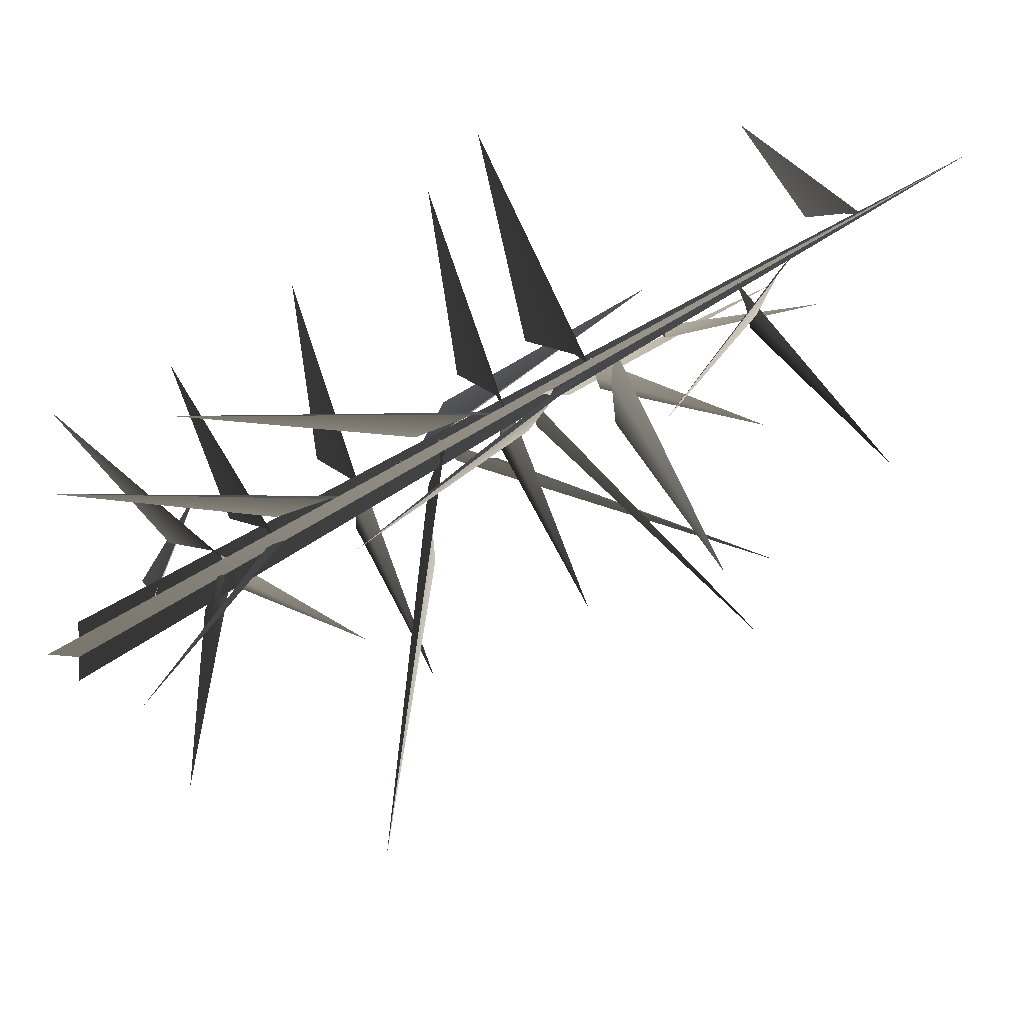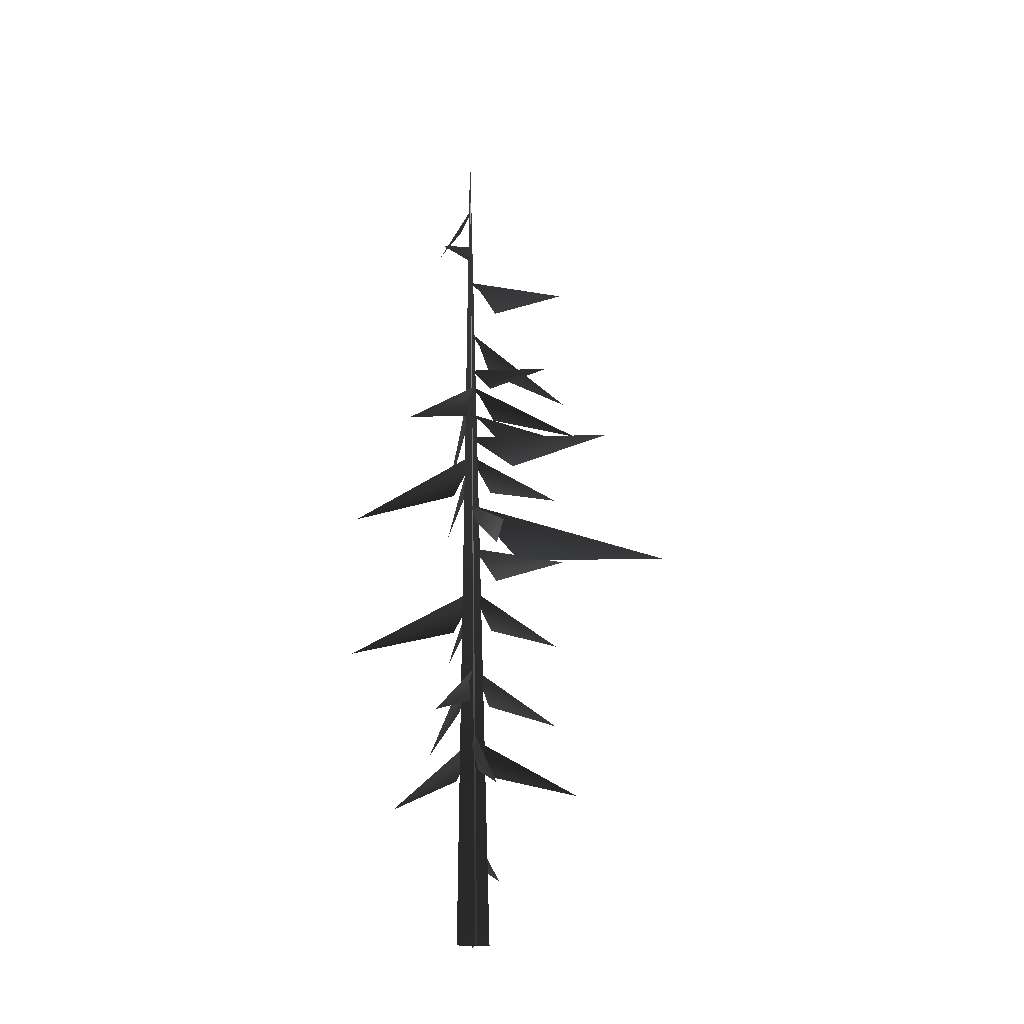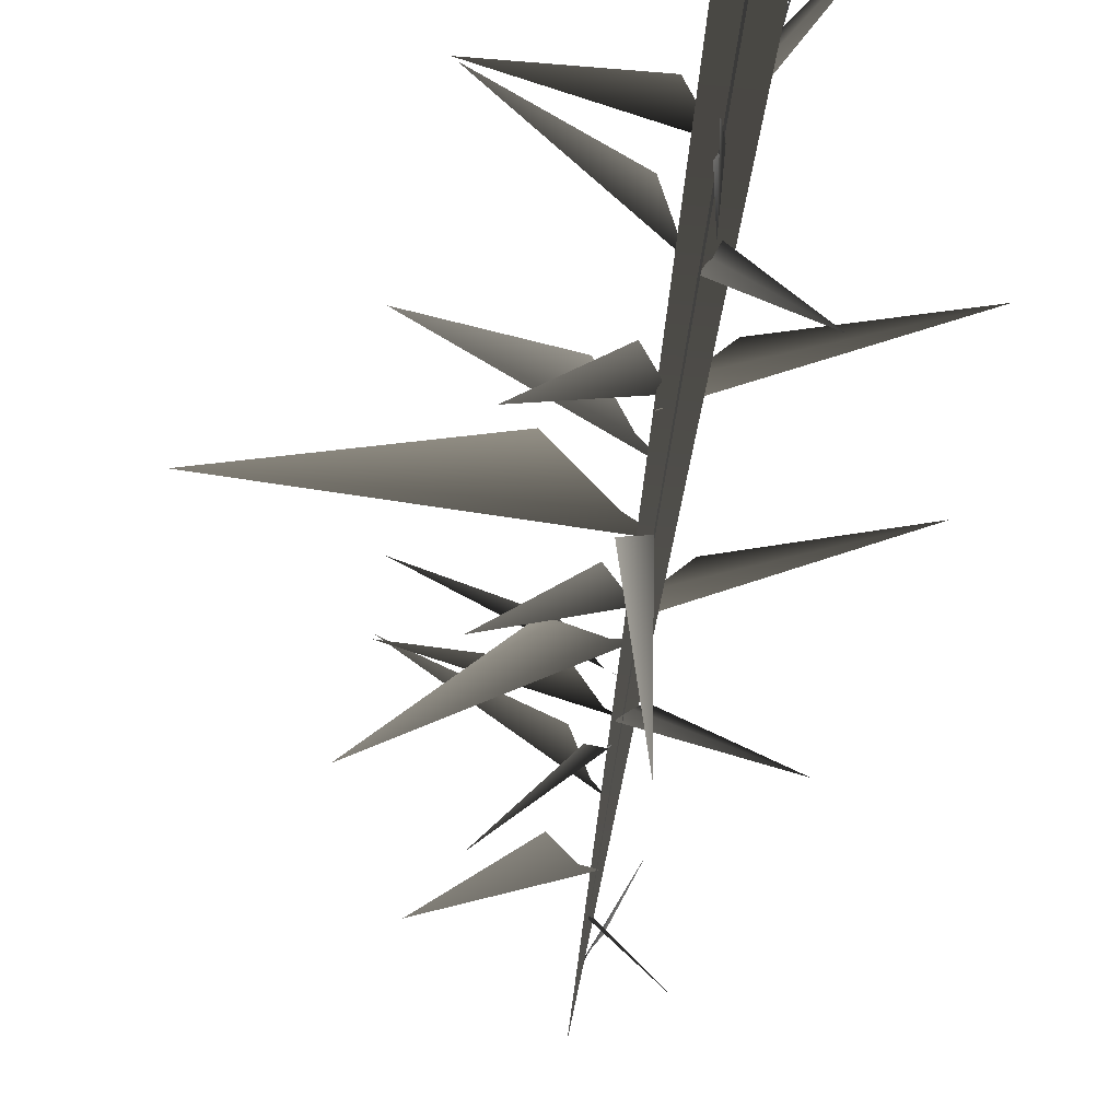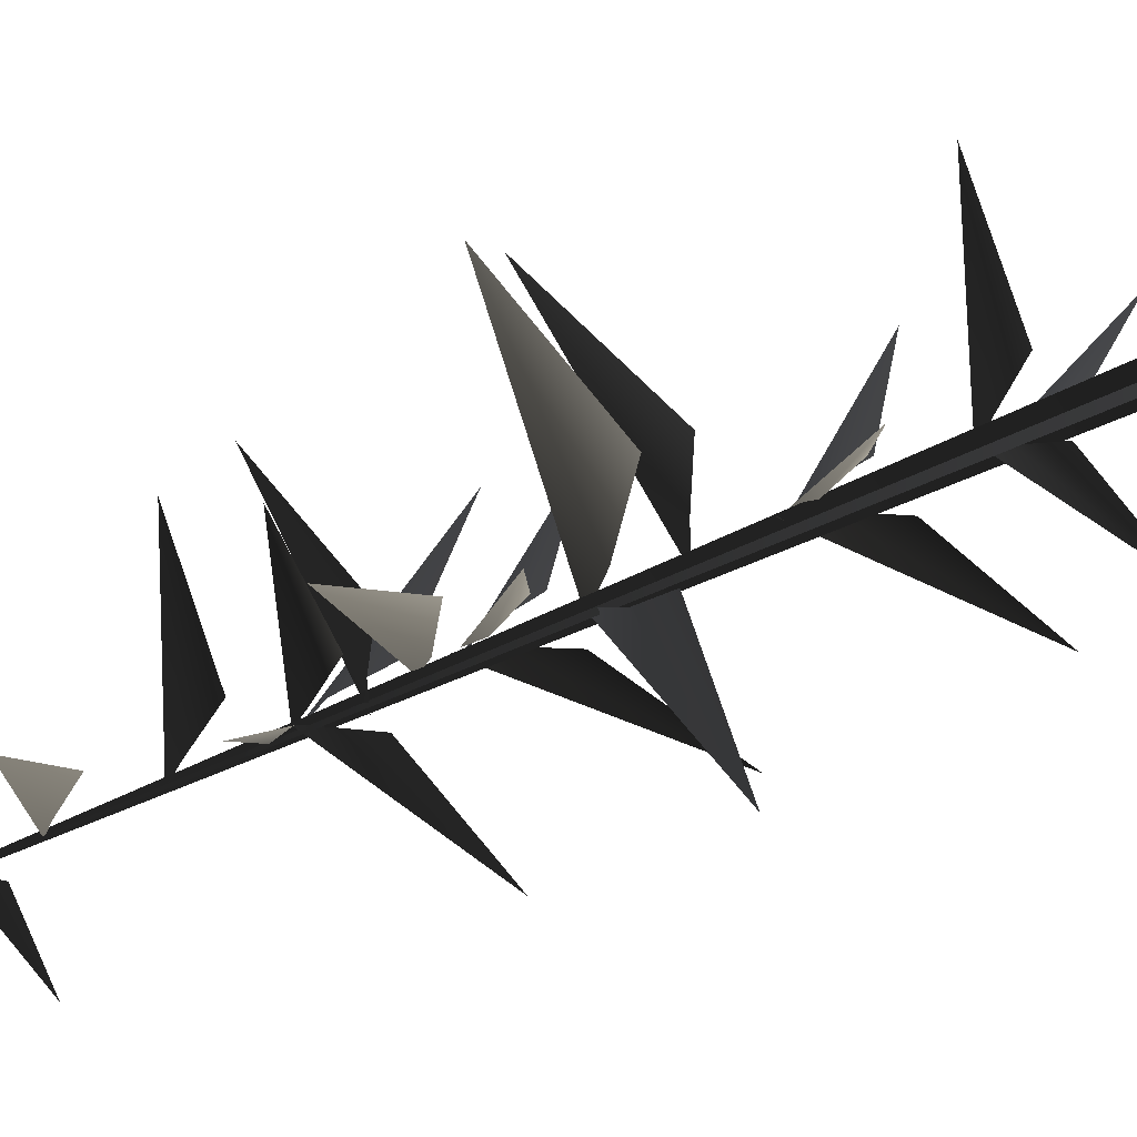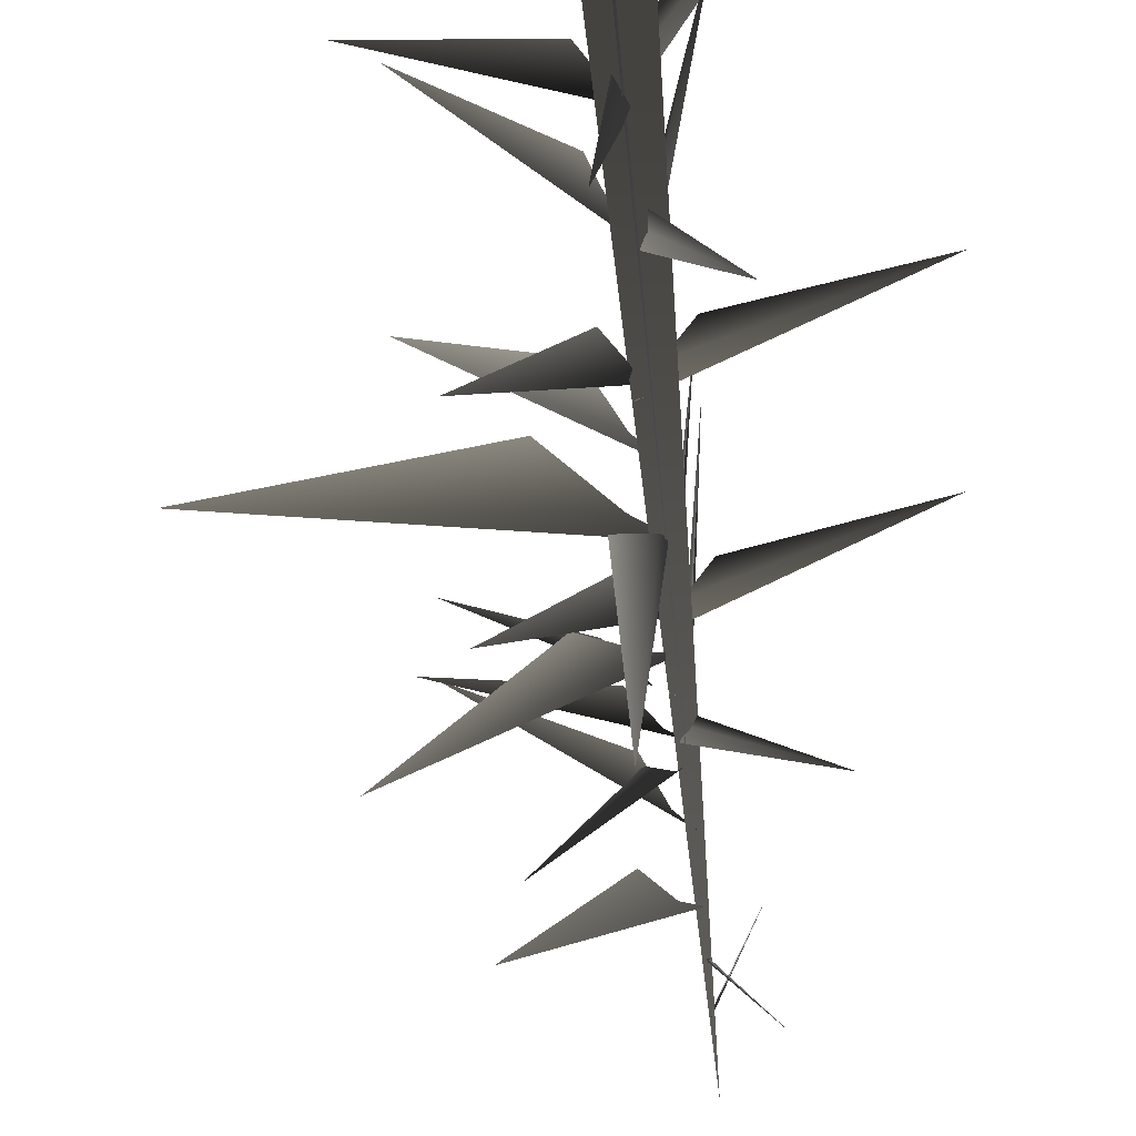
<metadata>
{"format":"obj","ext":"obj","renderer":"f3d","projection":"perspective","resolution":1024,"background":"white","views":[{"elev":-14.7,"azim":153.1,"up":"+Z"},{"elev":-21.6,"azim":171.8,"up":"+Y"},{"elev":-34.5,"azim":-5.4,"up":"+Z"},{"elev":-48.8,"azim":-61.7,"up":"+Z"},{"elev":-37.8,"azim":3.5,"up":"+Z"}]}
</metadata>
<code>
v -0.9886 1.87 2.022
v -0.04144 2.739 0.192
v 0.1754 3.133 -0.009918
v -0.1296 2.017 0.5884
v 0.06089 5.014 0.3299
v -0.0406 5.411 0.05557
v 1.981 3.837 2.32
v 0.4006 4.296 0.5632
v 0.05844 5.162 -0.07771
v -0.01361 5.603 0.1318
v -0.2754 3.566 -2.602
v -0.09599 4.395 -0.3496
v -0.1547 7.074 0.1253
v 0.151 7.447 0.02076
v -2.566 6.258 1.723
v -0.4861 6.428 0.5231
v 0.1438 6.999 -0.09009
v -0.007067 7.391 0.02215
v 1.259 5.592 -2.036
v 0.1634 6.329 -0.3765
v -0.1149 9.199 -0.03922
v -0.01335 9.653 0.1231
v -2.011 7.555 -1.693
v -0.4601 8.447 -0.08306
v -0.007246 9.327 0.2779
v 0.04387 9.717 -0.01885
v 0.4093 8.302 3.072
v 0.1829 8.64 0.7
v -0.04144 2.739 0.192
v -0.9886 1.87 2.022
v 0.1754 3.133 -0.009918
v -0.1296 2.017 0.5884
v 0.06089 5.014 0.3299
v 1.981 3.837 2.32
v -0.0406 5.411 0.05557
v 0.4006 4.296 0.5632
v 0.05844 5.162 -0.07771
v -0.2754 3.566 -2.602
v -0.01361 5.603 0.1318
v -0.09599 4.395 -0.3496
v -0.1547 7.074 0.1253
v -2.566 6.258 1.723
v 0.151 7.447 0.02076
v -0.4861 6.428 0.5231
v 0.1438 6.999 -0.09009
v 1.259 5.592 -2.036
v -0.007067 7.391 0.02215
v 0.1634 6.329 -0.3765
v -0.1149 9.199 -0.03922
v -2.011 7.555 -1.693
v -0.01335 9.653 0.1231
v -0.4601 8.447 -0.08306
v -0.007246 9.327 0.2779
v 0.4093 8.302 3.072
v 0.04387 9.717 -0.01885
v 0.1829 8.64 0.7
v -0.7609 10.36 1.125
v -2.972 11.57 2.59
v -0.2411 10.71 0.3412
v 0.2145 10.93 0.02163
v -0.7609 10.36 1.125
v -0.2411 10.71 0.3412
v -2.972 11.57 2.59
v 0.2145 10.93 0.02163
v -0.09566 5.062 0.02498
v 0.1387 5.473 0.1636
v -2.79 3.783 -0.3425
v -0.485 4.333 0.07774
v 0.1549 6.976 0.1773
v 0.1947 7.401 -0.0691
v 0.94 5.513 2.682
v 0.3416 6.221 0.4609
v 0.1576 9.23 0.0754
v -0.1368 9.724 -0.05382
v 3.393 7.664 0.08664
v 0.6009 8.352 -0.04502
v -0.09566 5.062 0.02498
v -2.79 3.783 -0.3425
v 0.1387 5.473 0.1636
v -0.485 4.333 0.07774
v 0.1549 6.976 0.1773
v 0.94 5.513 2.682
v 0.1947 7.401 -0.0691
v 0.3416 6.221 0.4609
v 0.1576 9.23 0.0754
v 3.393 7.664 0.08664
v -0.1368 9.724 -0.05382
v 0.6009 8.352 -0.04502
v -0.4775 10.74 -1.029
v -0.1793 10.04 -4.581
v 0.053 11.64 -0.3431
v 0.1226 12.25 0.07049
v -0.4775 10.74 -1.029
v 0.053 11.64 -0.3431
v -0.1793 10.04 -4.581
v 0.1226 12.25 0.07049
v -0.3181 11.67 -0.008464
v 0.2608 12.28 0.04632
v -5.331 10.71 -0.4644
v -1.314 10.75 0.3802
v -0.3181 11.67 -0.008464
v -5.331 10.71 -0.4644
v 0.2608 12.28 0.04632
v -1.314 10.75 0.3802
v 0.02404 16.23 -0.2524
v 0.1419 16.53 0.03856
v -1.716 15.67 -2.118
v -0.3266 15.68 -0.5526
v -0.07614 17.31 -0.02762
v 0.2187 17.75 -0.05022
v -2.79 16.08 1.094
v -0.4231 16.57 0.2763
v 0.02404 16.23 -0.2524
v -1.716 15.67 -2.118
v 0.1419 16.53 0.03856
v -0.3266 15.68 -0.5526
v -0.07614 17.31 -0.02762
v -2.79 16.08 1.094
v 0.2187 17.75 -0.05022
v -0.4231 16.57 0.2763
v -0.2025 13.99 -0.1765
v 0.1883 14.4 0.09288
v -3.364 13.65 -2.273
v -1.038 13.37 -0.3174
v -0.2025 13.99 -0.1765
v -3.364 13.65 -2.273
v 0.1883 14.4 0.09288
v -1.038 13.37 -0.3174
v -0.06775 19.07 -0.1653
v 0.2589 19.42 -0.02303
v -2.255 18.39 -1.456
v -0.5306 18.37 -0.1467
v -0.06775 19.07 -0.1653
v -2.255 18.39 -1.456
v 0.2589 19.42 -0.02303
v -0.5306 18.37 -0.1467
v -0.1596 14.86 -0.03274
v 0.2876 15.06 -0.1312
v -2.729 15.14 1.599
v -0.7543 14.4 0.3555
v -0.1596 14.86 -0.03274
v -2.729 15.14 1.599
v 0.2876 15.06 -0.1312
v -0.7543 14.4 0.3555
v -0.04378 13.34 -0.01564
v 0.08036 13.79 0.1508
v -2.022 11.81 -1.679
v -0.4254 12.61 -0.06562
v 0.07097 13.46 0.3024
v 0.1402 13.85 0.009219
v 0.4449 12.39 3.085
v 0.2286 12.77 0.7171
v -0.04378 13.34 -0.01564
v -2.022 11.81 -1.679
v 0.08036 13.79 0.1508
v -0.4254 12.61 -0.06562
v 0.07097 13.46 0.3024
v 0.4449 12.39 3.085
v 0.1402 13.85 0.009219
v 0.2286 12.77 0.7171
v 0.2303 13.36 0.09836
v -0.03994 13.87 -0.02508
v 3.385 11.64 0.08358
v 0.6298 12.46 -0.03207
v 0.2303 13.36 0.09836
v 3.385 11.64 0.08358
v -0.03994 13.87 -0.02508
v 0.6298 12.46 -0.03207
v 0.2361 15.54 -0.1274
v 0.05769 15.98 -0.02121
v 2.096 14 -1.922
v 0.3254 14.8 -0.5017
v -0.09214 15.66 -0.04631
v 0.1922 16.05 0.05306
v -2.899 14.58 0.03674
v -0.521 14.96 0.06739
v 0.2361 15.54 -0.1274
v 2.096 14 -1.922
v 0.05769 15.98 -0.02121
v 0.3254 14.8 -0.5017
v -0.09214 15.66 -0.04631
v -2.899 14.58 0.03674
v 0.1922 16.05 0.05306
v -0.521 14.96 0.06739
v 0.1048 15.53 0.2382
v 0.1981 16.04 -0.04255
v 0.4747 13.79 3.365
v 0.2773 14.63 0.6169
v 0.1048 15.53 0.2382
v 0.4747 13.79 3.365
v 0.1981 16.04 -0.04255
v 0.2773 14.63 0.6169
v 0.2625 19.86 -0.5208
v 1.23 19.66 -1.722
v 0.2621 20.38 -0.1572
v 0.1858 20.67 0.03212
v 0.2625 19.86 -0.5208
v 0.2621 20.38 -0.1572
v 1.23 19.66 -1.722
v 0.1858 20.67 0.03212
v 0.4766 21.23 0.09622
v 1.006 20.87 1.111
v 0.2917 21.67 0.03162
v 0.2209 21.93 -0.05454
v 0.4766 21.23 0.09622
v 0.2917 21.67 0.03162
v 1.006 20.87 1.111
v 0.2209 21.93 -0.05454
v -0.08018 -0.2054 -0.4107
v 0.2618 23.89 -0.03482
v -0.04636 -0.2107 0.4553
v 0.4119 -0.2054 -0.07356
v 0.2618 23.89 -0.03482
v -0.4545 -0.2107 -0.05369
v -0.08018 -0.2054 -0.4107
v -0.04636 -0.2107 0.4553
v 0.2618 23.89 -0.03482
v 0.4119 -0.2054 -0.07356
v -0.4545 -0.2107 -0.05369
v 0.2618 23.89 -0.03482
g MEP_Con_01_h_LOD_01(Clone)_15099_251
f 1 3 2
f 4 1 2
f 5 7 6
f 8 7 5
f 9 11 10
f 12 11 9
f 13 15 14
f 16 15 13
f 17 19 18
f 20 19 17
f 21 23 22
f 24 23 21
f 25 27 26
f 28 27 25
f 29 31 30
f 32 29 30
f 33 35 34
f 36 33 34
f 37 39 38
f 40 37 38
f 41 43 42
f 44 41 42
f 45 47 46
f 48 45 46
f 49 51 50
f 52 49 50
f 53 55 54
f 56 53 54
f 57 59 58
f 59 60 58
f 61 63 62
f 62 63 64
f 65 67 66
f 68 67 65
f 69 71 70
f 72 71 69
f 73 75 74
f 76 75 73
f 77 79 78
f 80 77 78
f 81 83 82
f 84 81 82
f 85 87 86
f 88 85 86
f 89 91 90
f 91 92 90
f 93 95 94
f 94 95 96
f 97 99 98
f 100 99 97
f 101 103 102
f 104 101 102
f 105 107 106
f 108 107 105
f 109 111 110
f 112 111 109
f 113 115 114
f 116 113 114
f 117 119 118
f 120 117 118
f 121 123 122
f 124 123 121
f 125 127 126
f 128 125 126
f 129 131 130
f 132 131 129
f 133 135 134
f 136 133 134
f 137 139 138
f 140 139 137
f 141 143 142
f 144 141 142
f 145 147 146
f 148 147 145
f 149 151 150
f 152 151 149
f 153 155 154
f 156 153 154
f 157 159 158
f 160 157 158
f 161 163 162
f 164 163 161
f 165 167 166
f 168 165 166
f 169 171 170
f 172 171 169
f 173 175 174
f 176 175 173
f 177 179 178
f 180 177 178
f 181 183 182
f 184 181 182
f 185 187 186
f 188 187 185
f 189 191 190
f 192 189 190
f 193 195 194
f 195 196 194
f 197 199 198
f 198 199 200
f 201 203 202
f 203 204 202
f 205 207 206
f 206 207 208
f 209 211 210
f 212 214 213
f 215 217 216
f 218 220 219

</code>
